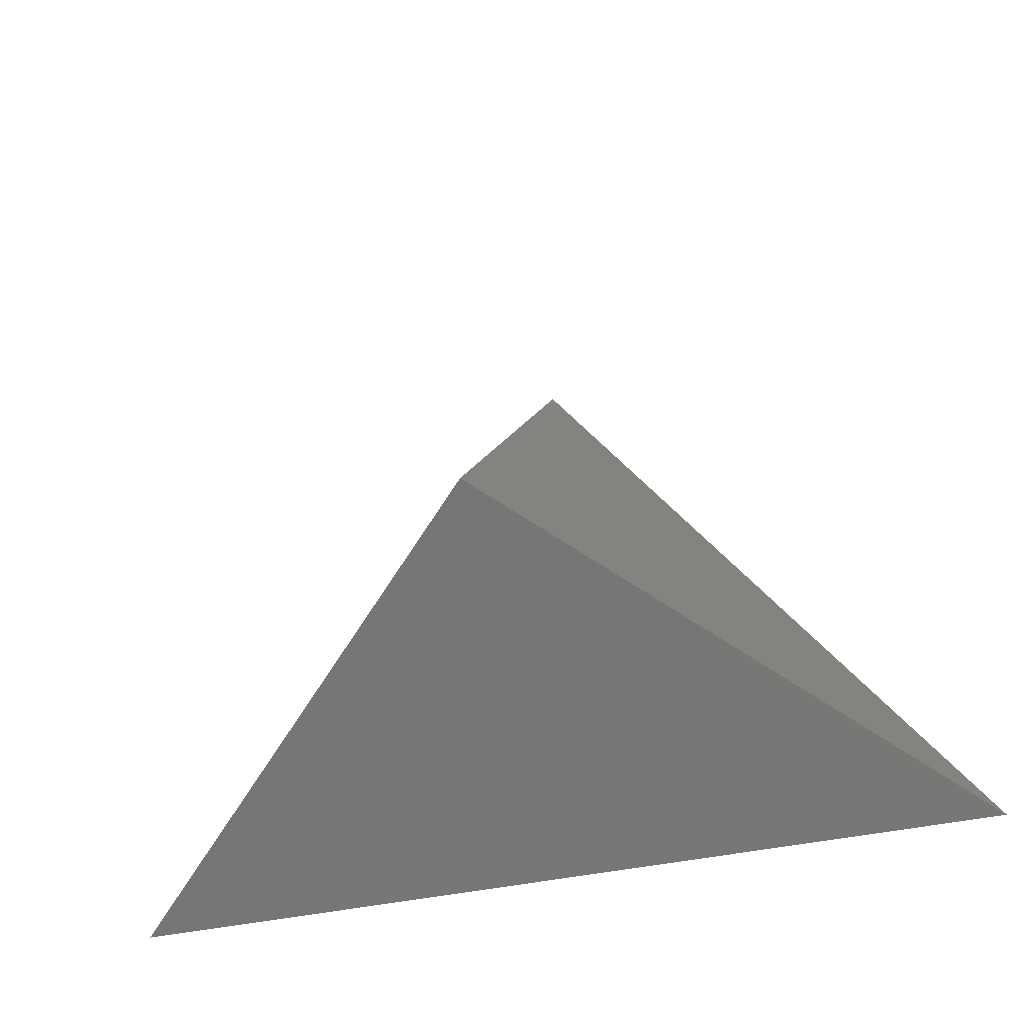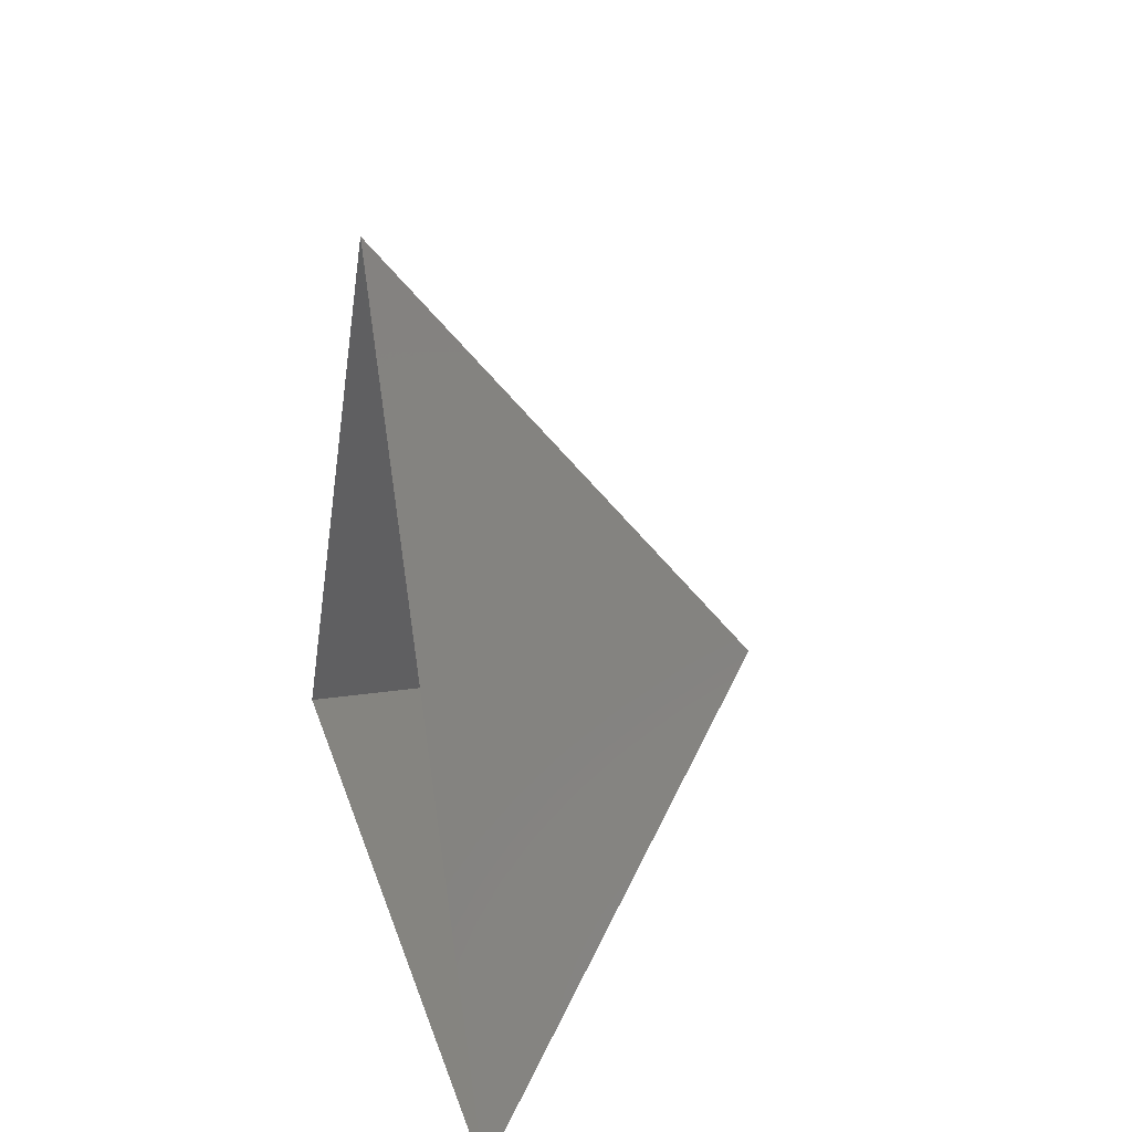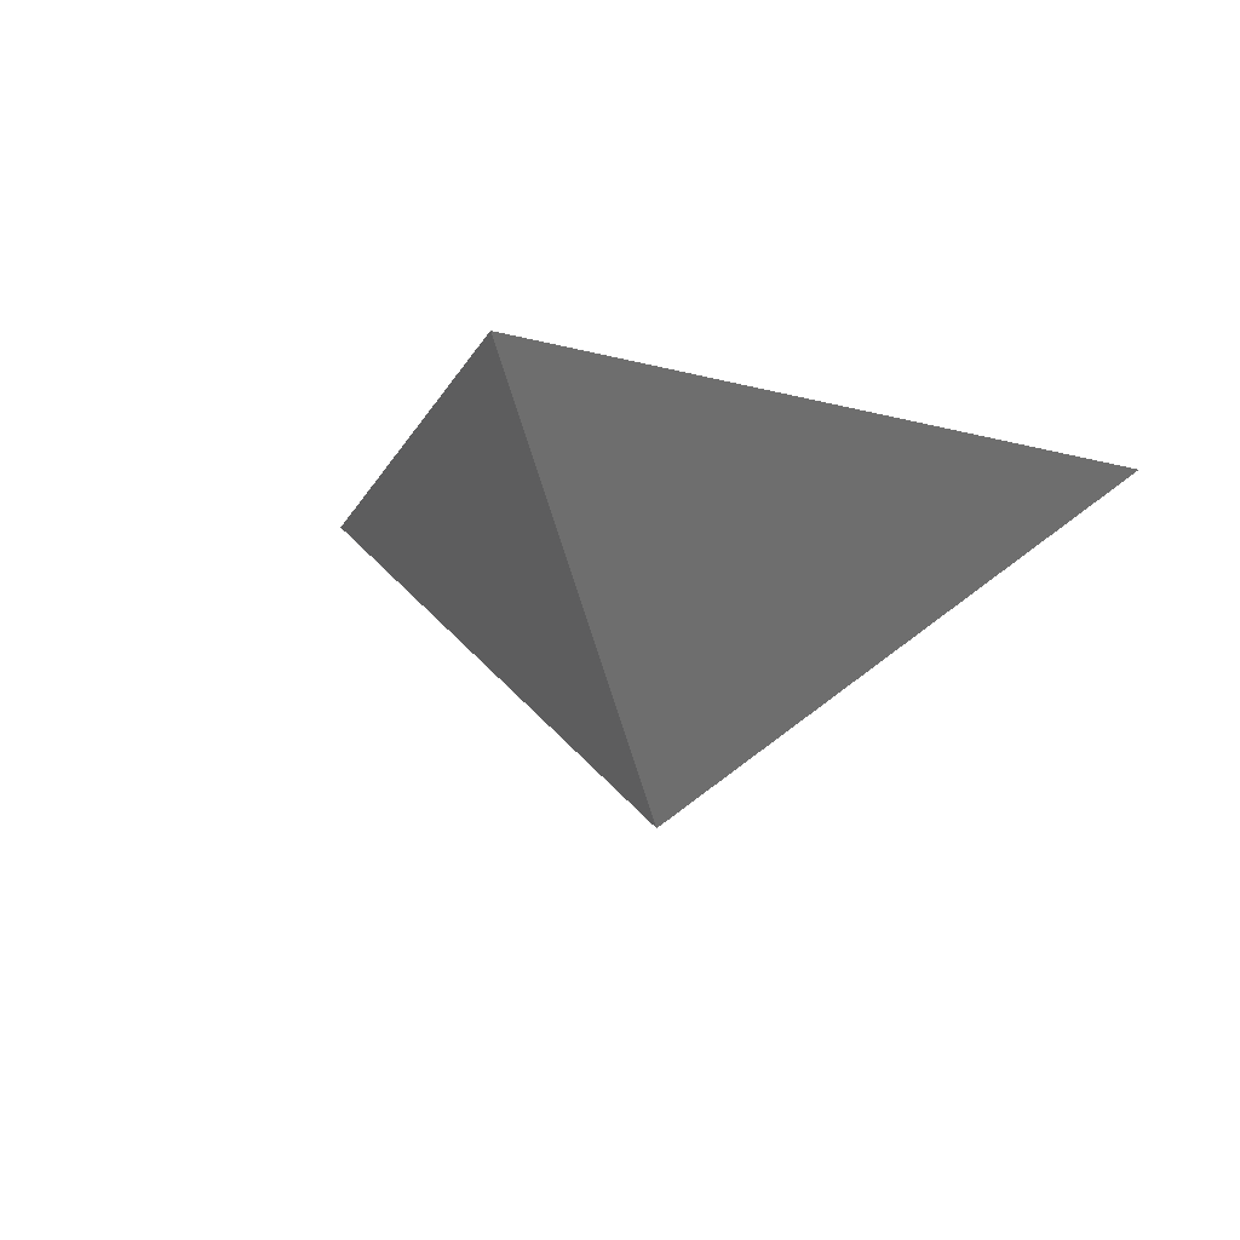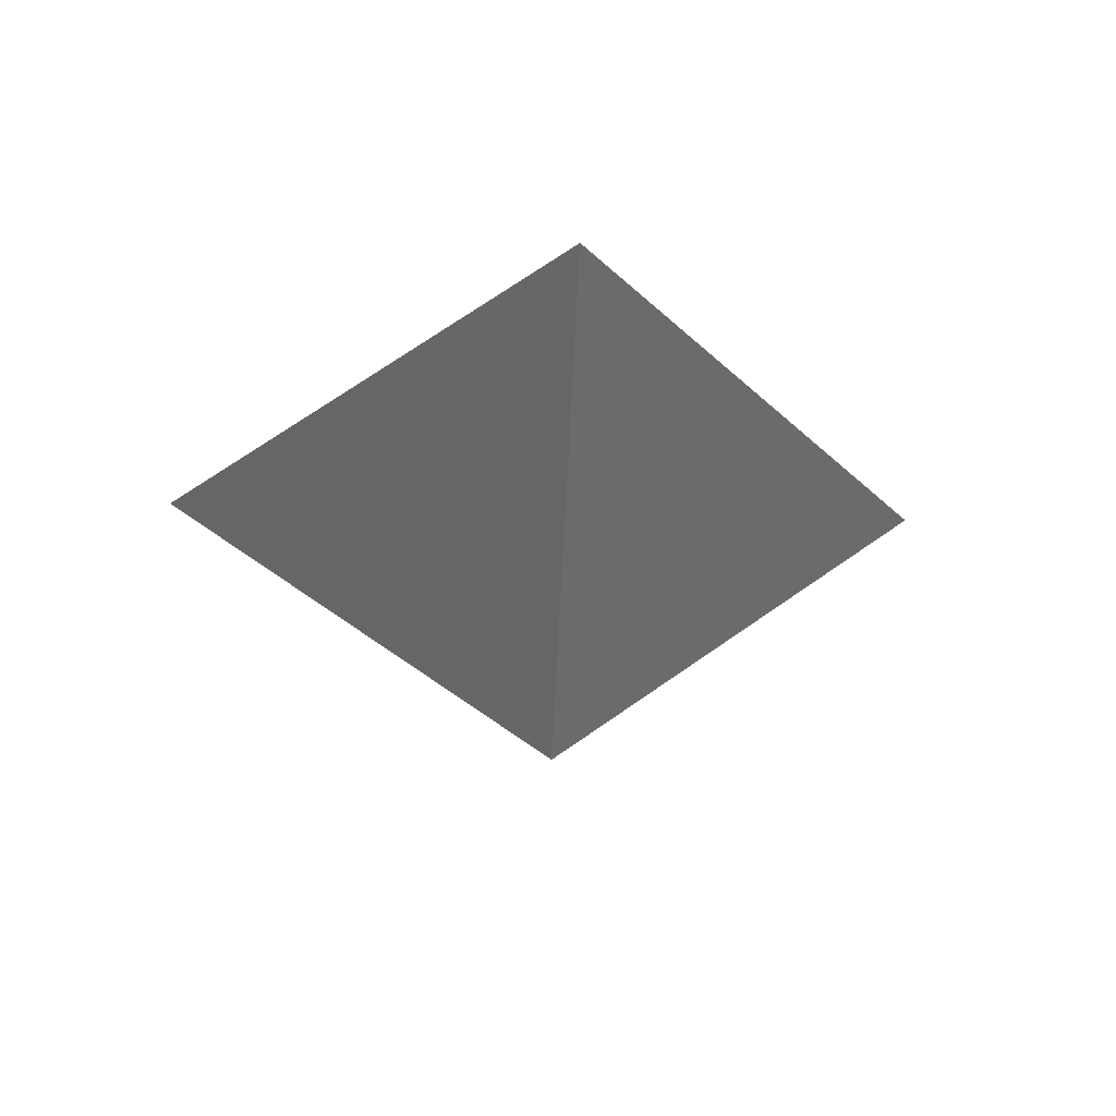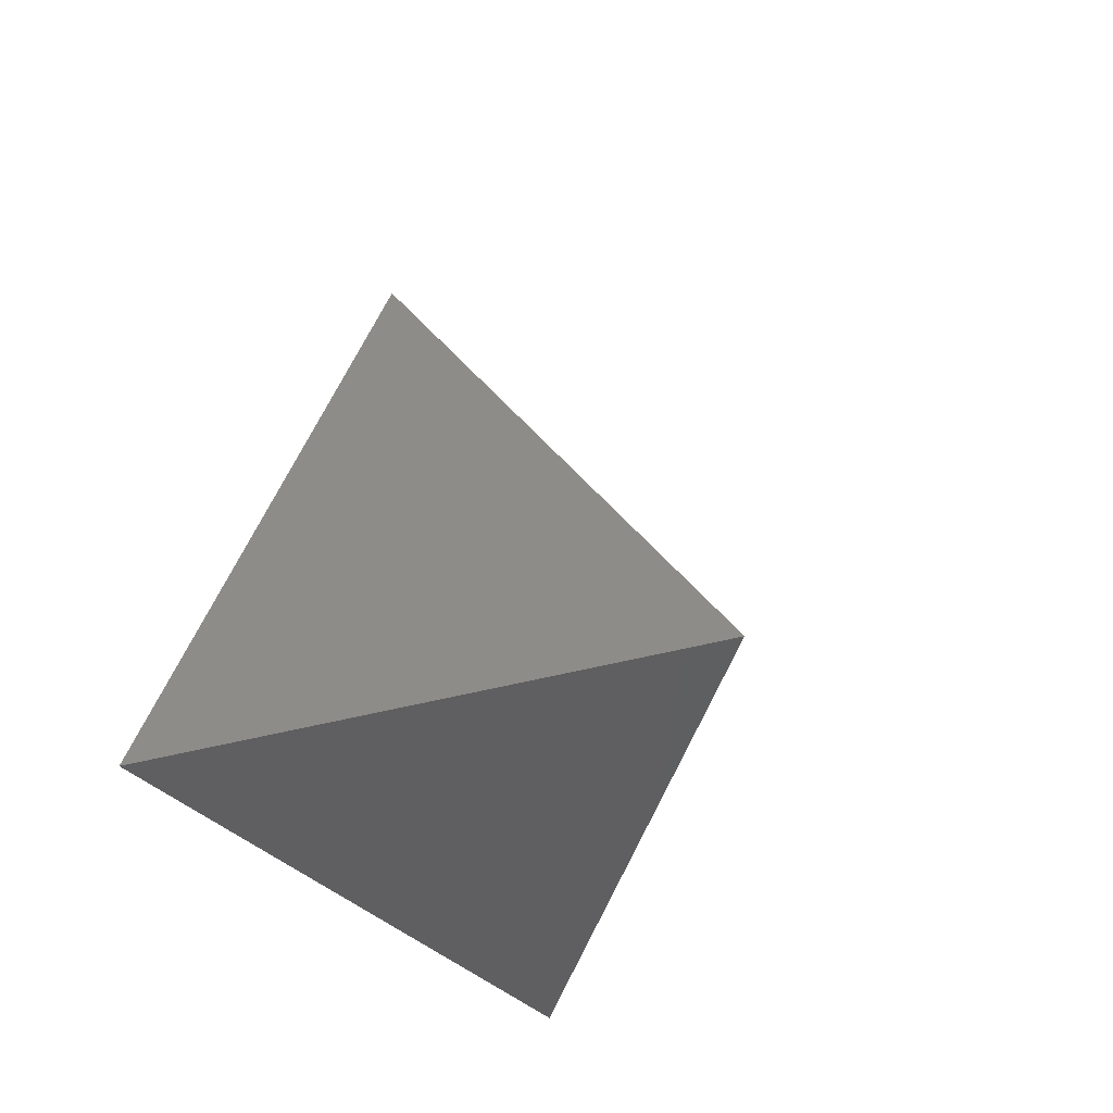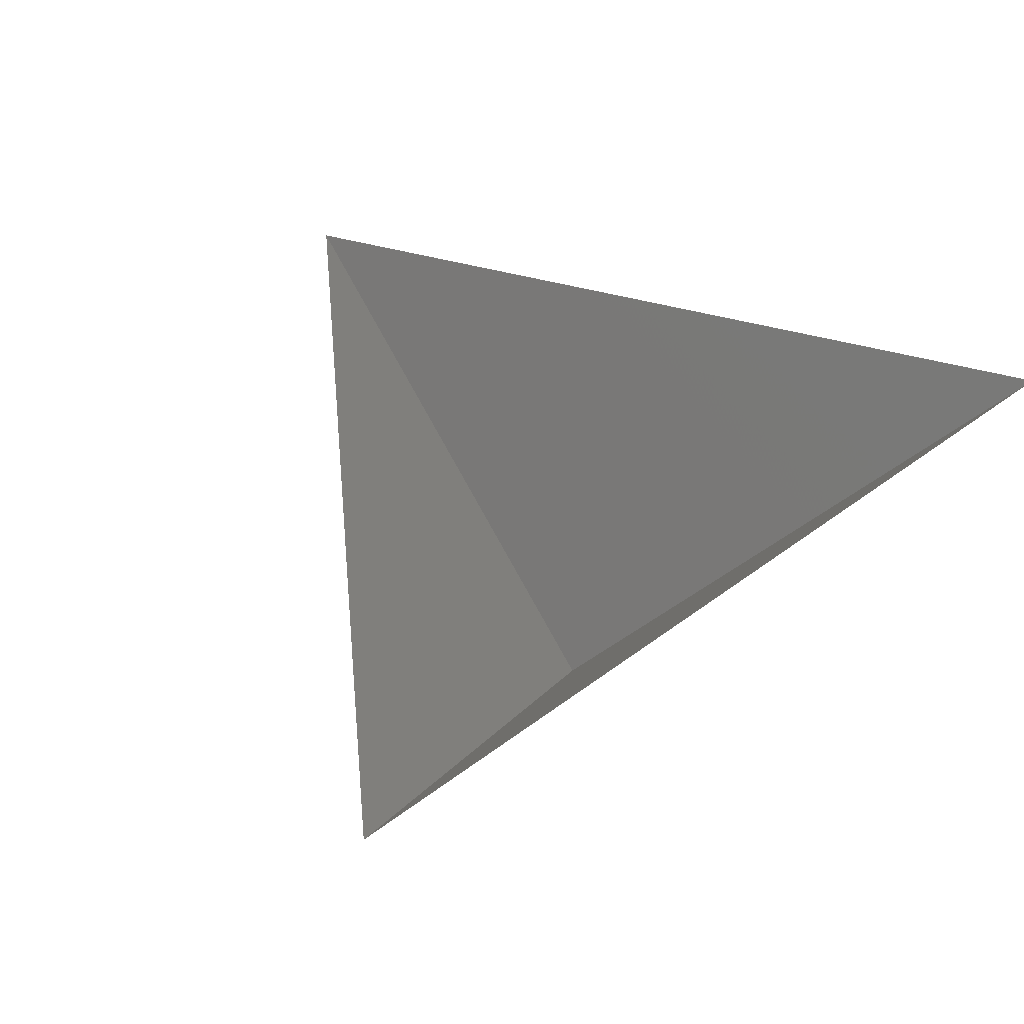
<metadata>
{"format":"stl","ext":"stl","renderer":"f3d","projection":"perspective","resolution":1024,"background":"white","views":[{"elev":-40.7,"azim":-164.6,"up":"+Y"},{"elev":23.4,"azim":75.4,"up":"+Y"},{"elev":-9.8,"azim":-161.5,"up":"+Z"},{"elev":-20.7,"azim":176.5,"up":"+Z"},{"elev":-24.4,"azim":111.7,"up":"+Y"},{"elev":49.4,"azim":-39.5,"up":"+Z"}]}
</metadata>
<code>
# stl→obj: 4 verts, 3 faces
v -5 -17 32.46
v 7 -17 32.46
v 1 -14 27.46
v 1 -8 32.46
f 1 2 3
f 2 4 3
f 4 1 3

</code>
